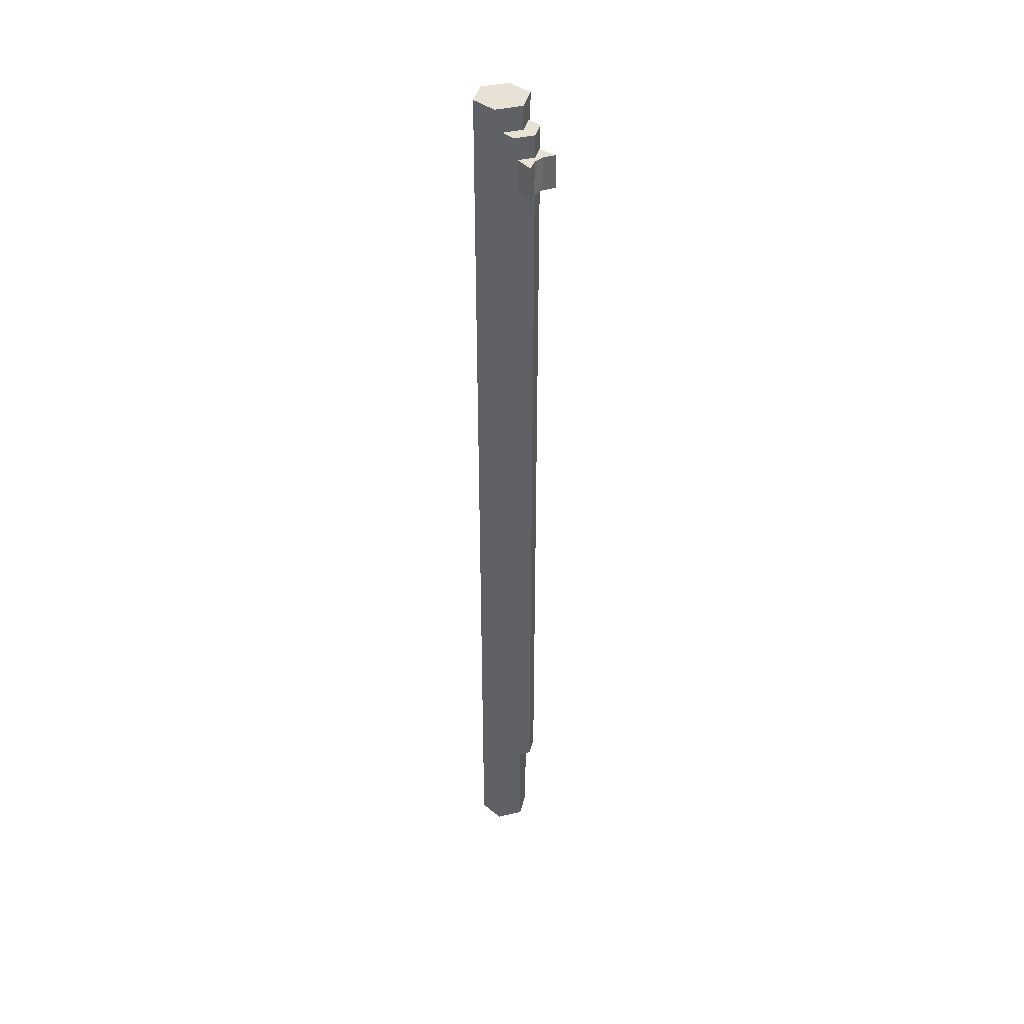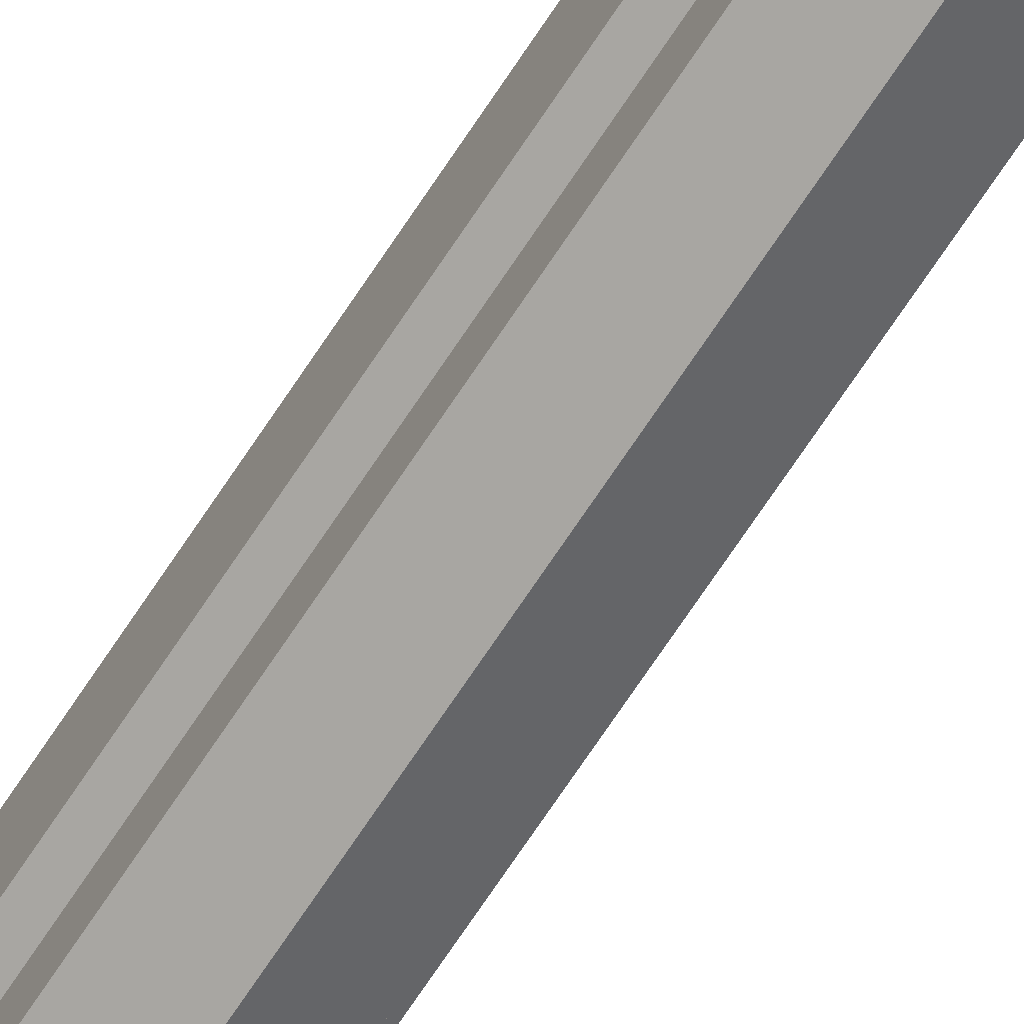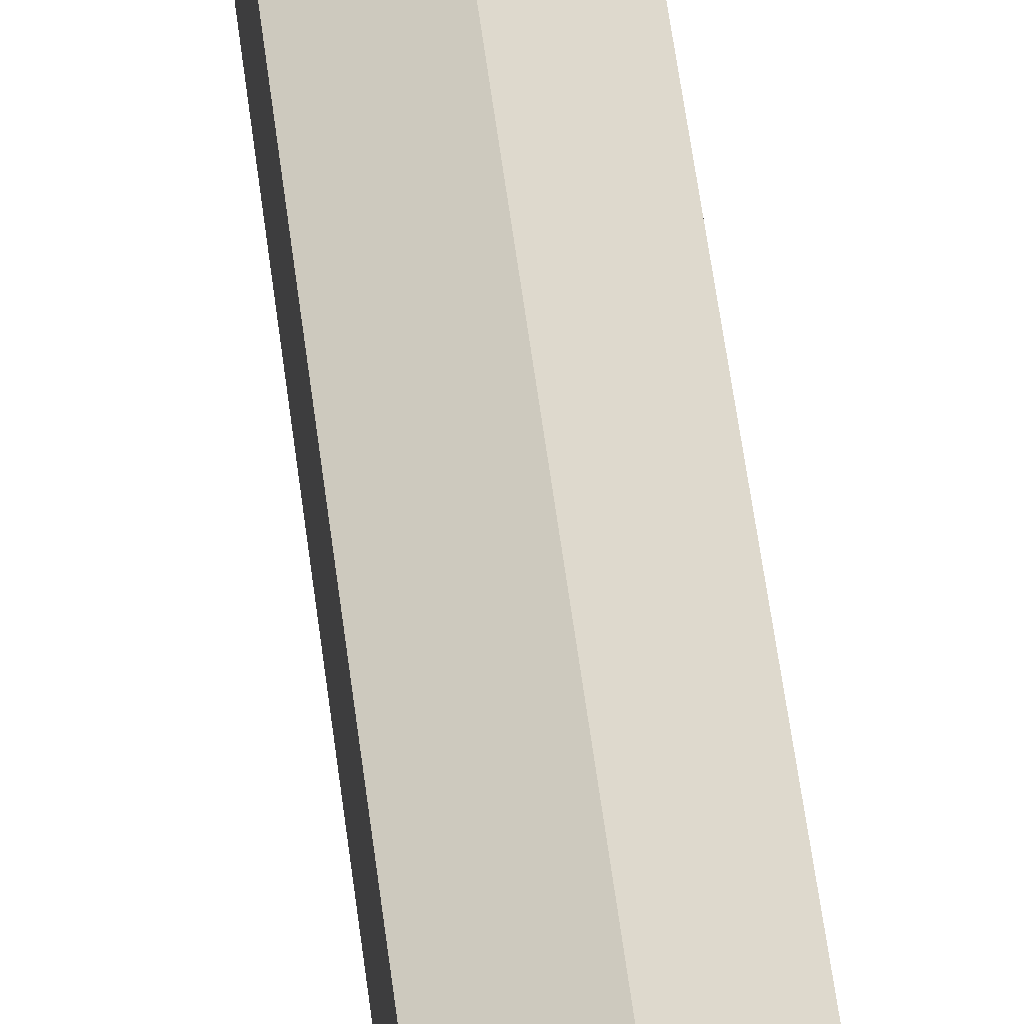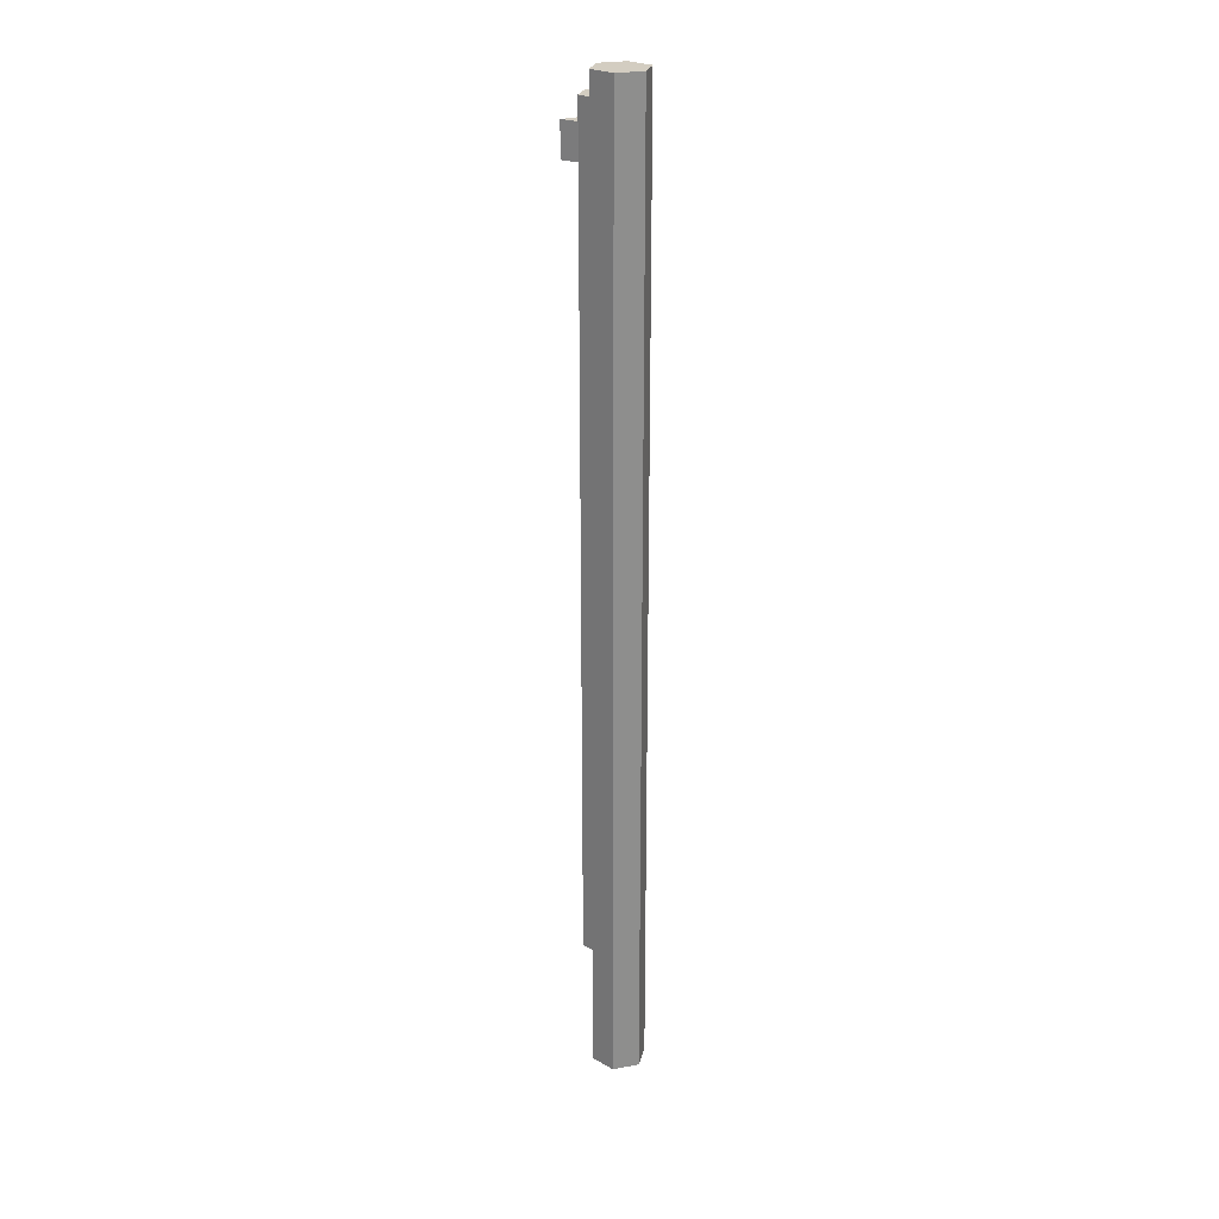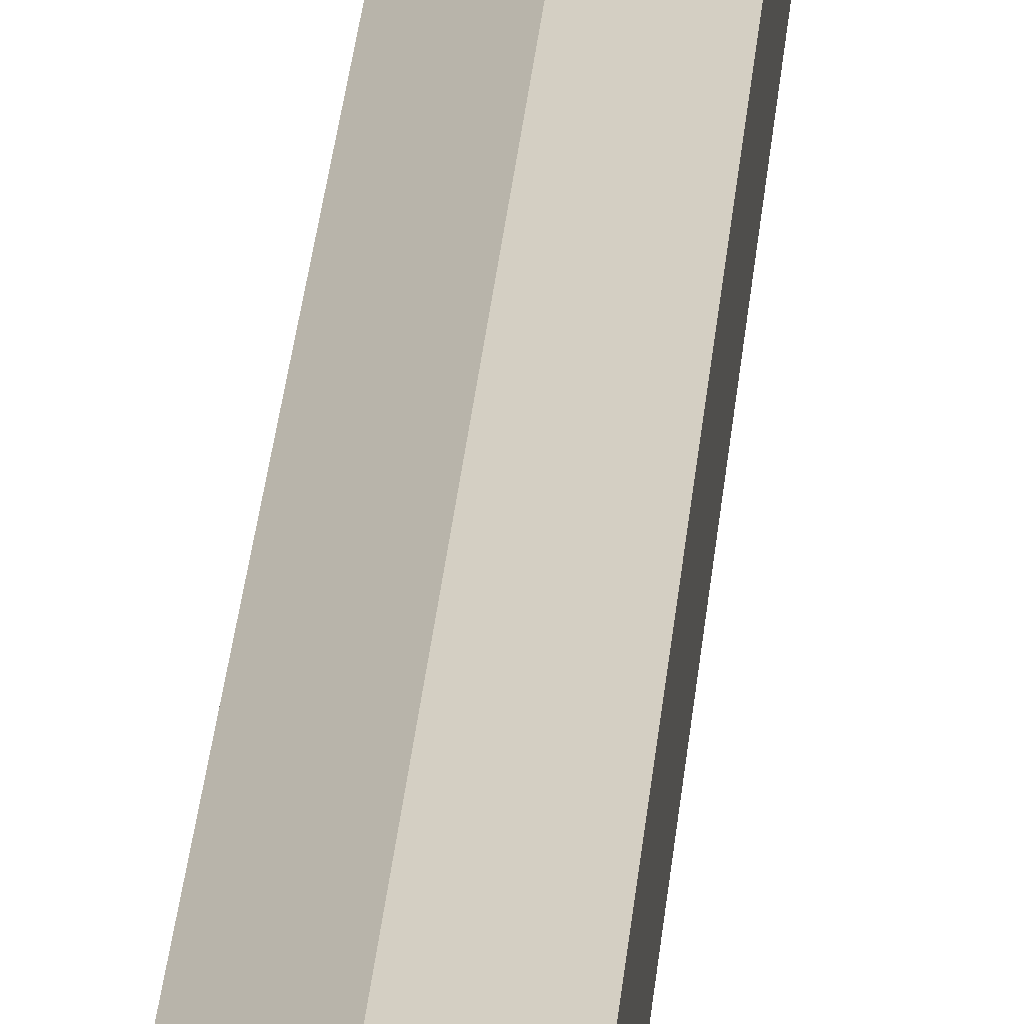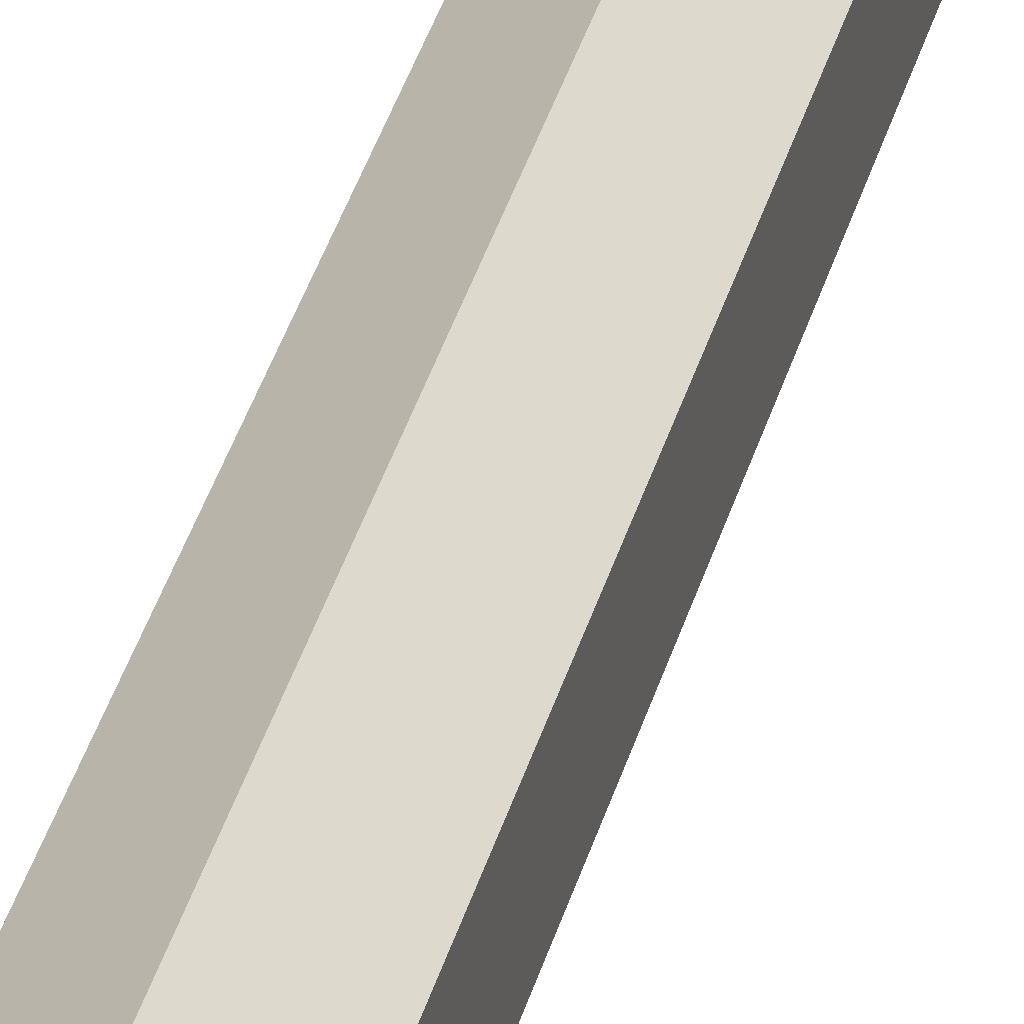
<metadata>
{"format":"obj","ext":"obj","renderer":"f3d","projection":"perspective","resolution":1024,"background":"white","views":[{"elev":40.3,"azim":134.1,"up":"+Y"},{"elev":-66.5,"azim":-32.7,"up":"+Z"},{"elev":37.0,"azim":-5.2,"up":"+Z"},{"elev":24.8,"azim":-47.3,"up":"+Y"},{"elev":22.6,"azim":-176.3,"up":"+Z"},{"elev":26.5,"azim":11.1,"up":"+Z"}]}
</metadata>
<code>
o Tripod_Light_1
v -1e-06 -0.4432 0.02465
v 0.02134 -0.4432 0.01232
v 0.0158 -0.3309 -0.01552
v -1e-06 -0.3309 -0.02465
v -0.0158 -0.3309 -0.01552
v -0.02134 -0.4432 0.01232
v 0.02134 0.4432 0.01232
v -1e-06 0.4432 0.02465
v 0.0158 0.4215 -0.01552
v -1e-06 0.4215 -0.02465
v -0.0158 0.4215 -0.01552
v -0.02134 0.4432 0.01232
v -1e-06 -0.4432 -0.02465
v 0.02134 -0.4432 -0.01232
v -0.02134 -0.4432 -0.01232
v -1e-06 0.4432 -0.02465
v 0.02134 0.4432 -0.01232
v -0.02134 0.4432 -0.01232
v -1e-06 -0.3309 -0.03824
v -1e-06 0.4215 -0.03824
v 0.0158 -0.3309 -0.02911
v -0.0158 -0.3309 -0.02911
v 0.0158 0.4215 -0.02911
v -0.0158 0.4215 -0.02911
v 0.01101 0.4009 -0.01874
v -0.01101 0.4009 -0.01874
v 0.01569 0.4009 -0.04787
v -0.01569 0.4009 -0.04787
v 0.01101 0.3701 -0.01874
v -0.01101 0.3701 -0.01874
v 0.01569 0.3701 -0.04787
v -0.01569 0.3701 -0.04787
v 0.005243 0.4009 -0.02196
v -0.005243 0.4009 -0.02196
v -0.005257 0.4009 -0.04278
v 0.005256 0.4009 -0.04278
v -0.005243 0.3701 -0.02196
v 0.005243 0.3701 -0.02196
v 0.005256 0.3701 -0.04278
v -0.005257 0.3701 -0.04278
f 5 11 24 22
f 4 5 22 19
f 4 3 14 13
f 5 4 13 15
f 9 10 16 17
f 10 11 18 16
f 11 5 15 18
f 3 9 17 14
f 22 24 20 19
f 19 20 23 21
f 10 9 23 20
f 3 4 19 21
f 9 3 21 23
f 11 10 20 24
f 33 25 27 36
f 30 32 40 37
f 25 29 31 27
f 38 39 31 29
f 27 31 39 36
f 28 32 30 26
f 35 40 32 28
f 26 34 35 28
f 36 35 34 33
f 40 39 38 37
f 39 40 35 36
f 2 1 6 15 13 14
f 7 17 16 18 12 8
f 1 8 12 6
f 14 17 7 2
f 6 12 18 15
f 2 7 8 1

</code>
